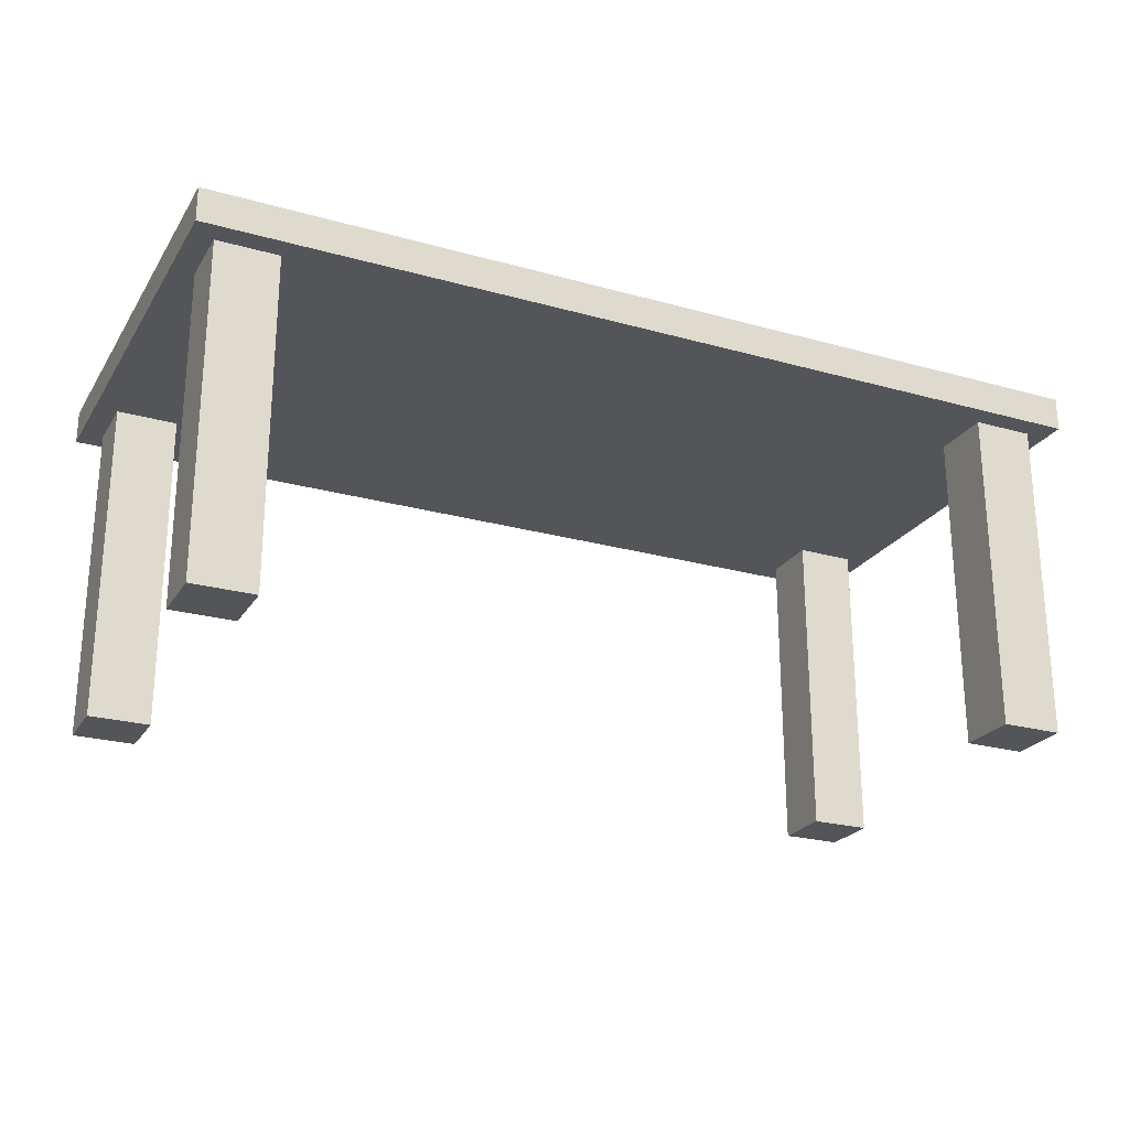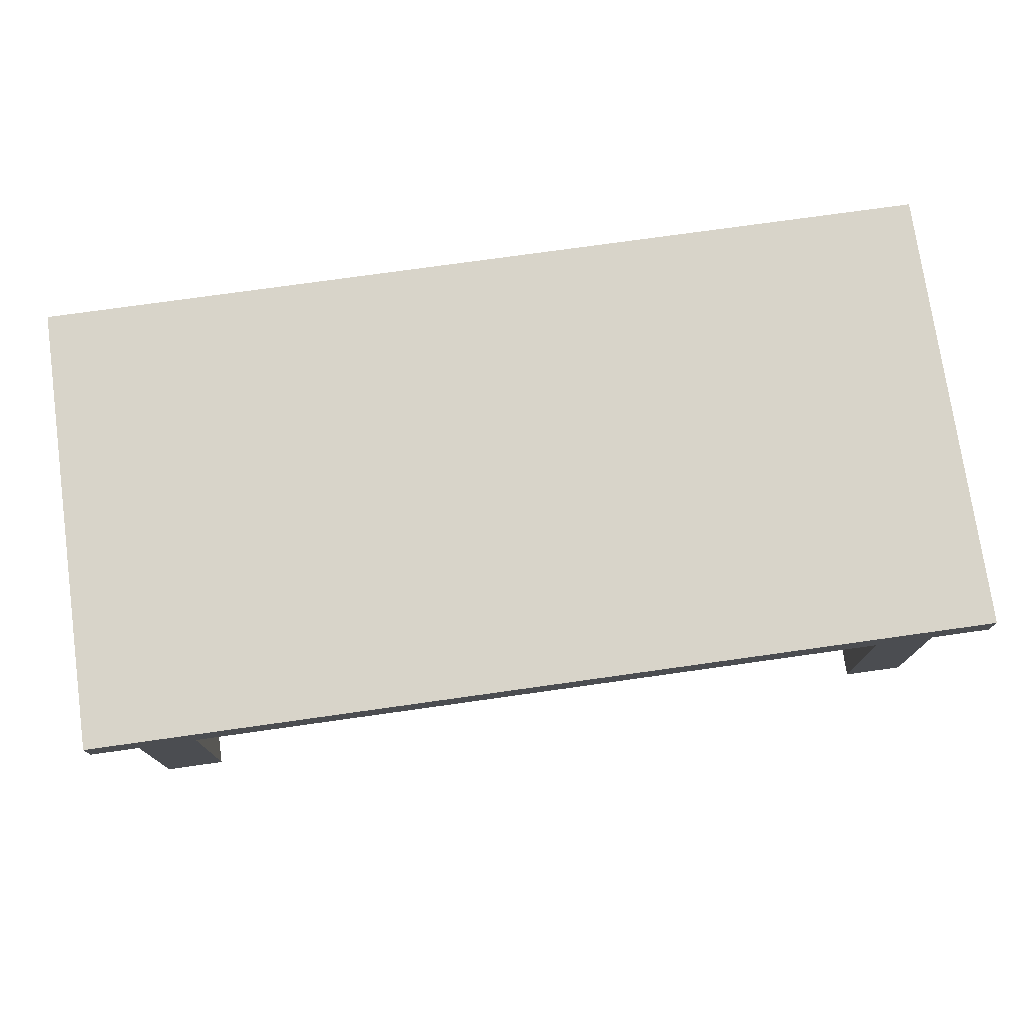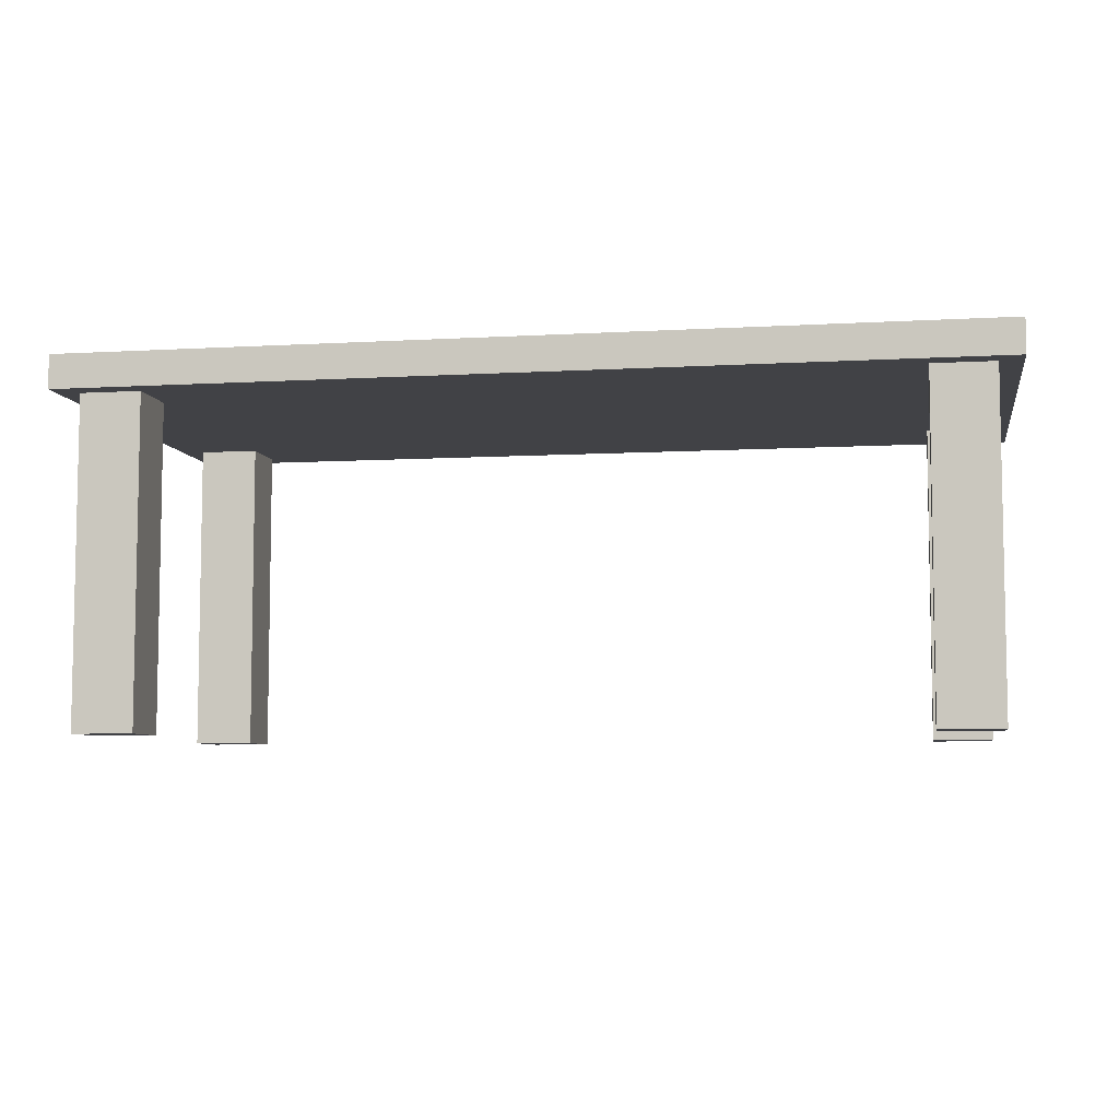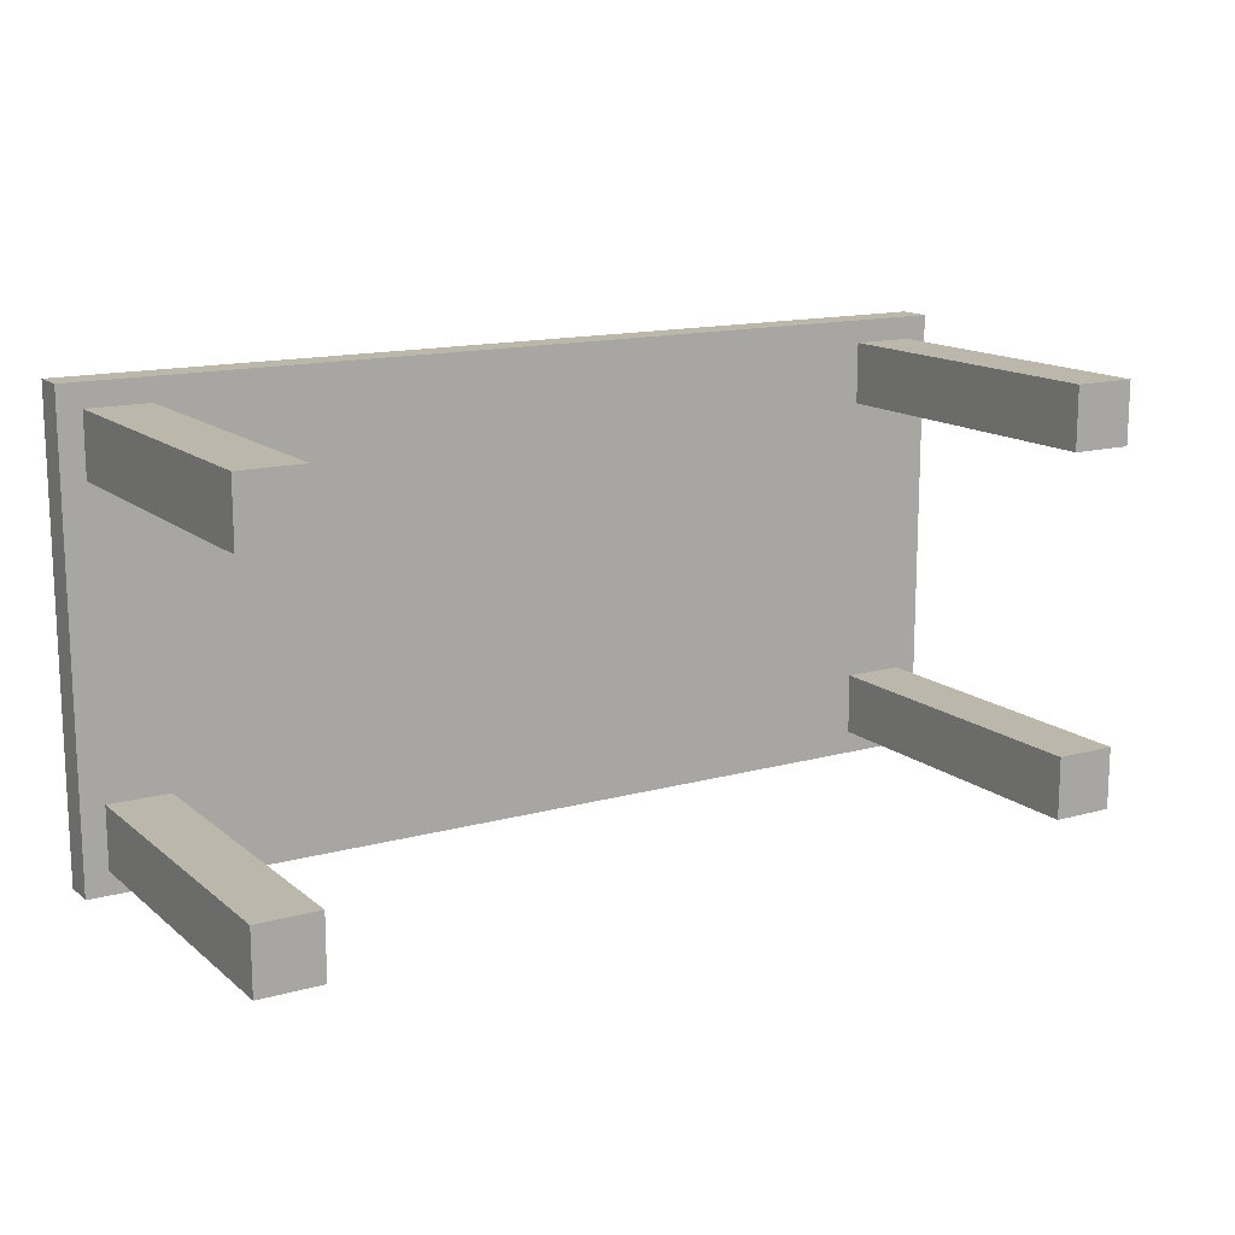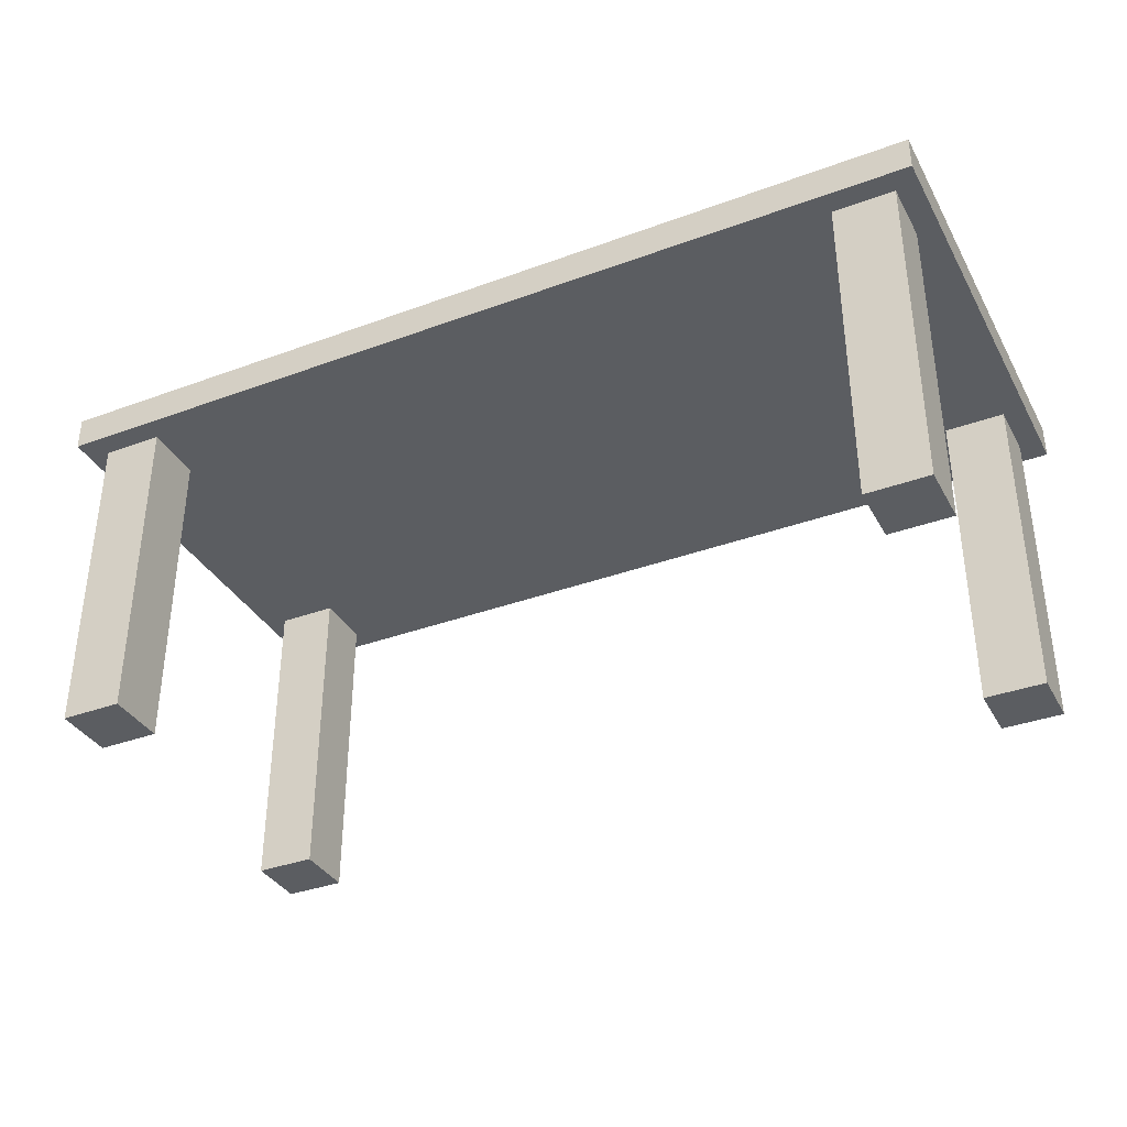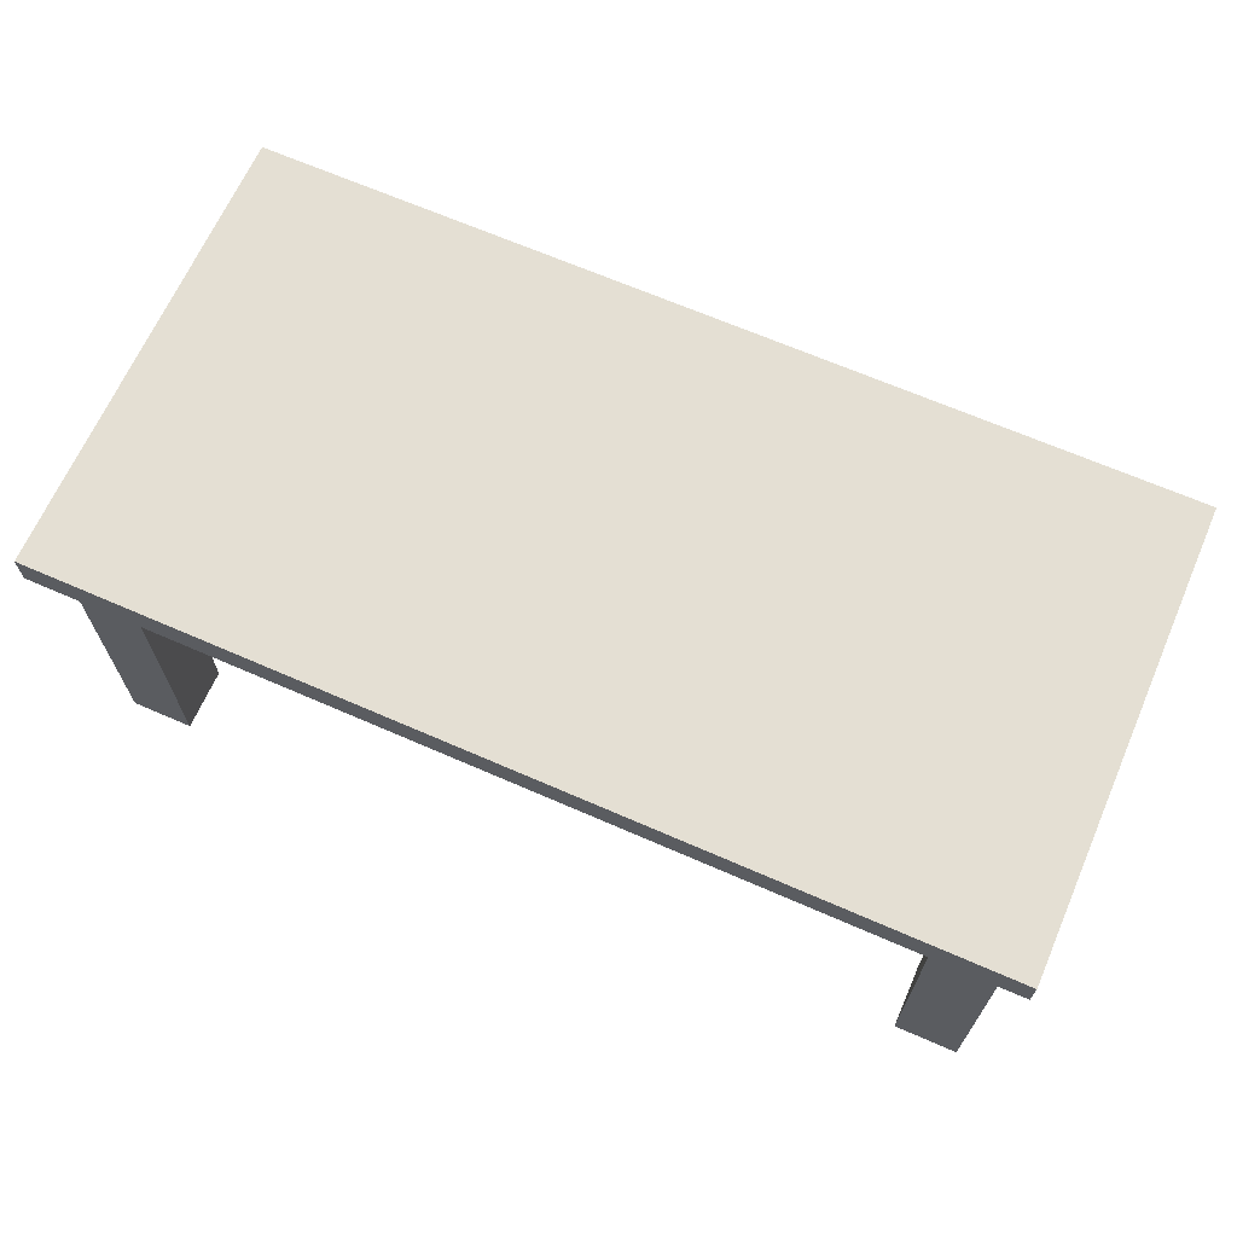
<metadata>
{"format":"obj","ext":"obj","renderer":"f3d","projection":"perspective","resolution":1024,"background":"white","views":[{"elev":-24.1,"azim":155.1,"up":"+Y"},{"elev":75.2,"azim":172.0,"up":"+Y"},{"elev":-6.6,"azim":-170.2,"up":"+Y"},{"elev":14.3,"azim":-31.1,"up":"+Z"},{"elev":-35.9,"azim":25.8,"up":"+Y"},{"elev":66.8,"azim":23.7,"up":"+Y"}]}
</metadata>
<code>
g default
v -1.003 0.7125 0
v 1 0.7125 0
v -1.003 0.7875 0
v 1 0.7875 0
v -1.003 0.7875 -1
v 1 0.7875 -1
v -1.003 0.7125 -1
v 1 0.7125 -1
v -0.01848 0.7125 0
v -0.01848 0.7125 -1
v -0.01848 0.7875 -1
v -0.01848 0.7875 0
v 0.95 0.7125 0
v 0.95 0.7875 0
v 0.95 0.7875 -1
v 0.95 0.7125 -1
v -0.953 0.7125 0
v -0.953 0.7125 -1
v -0.953 0.7875 -1
v -0.953 0.7875 0
v -1.003 0.7875 -0.5
v -0.953 0.7875 -0.5
v -0.01848 0.7875 -0.5
v 0.95 0.7875 -0.5
v 1 0.7875 -0.5
v 1 0.7125 -0.5
v 0.95 0.7125 -0.5
v -0.01848 0.7125 -0.5
v -0.953 0.7125 -0.5
v -1.003 0.7125 -0.5
v -1.003 0.7125 -0.95
v -0.953 0.7125 -0.95
v -0.01848 0.7125 -0.95
v 0.95 0.7125 -0.95
v 1 0.7125 -0.95
v 1 0.7875 -0.95
v 0.95 0.7875 -0.95
v -0.01848 0.7875 -0.95
v -0.953 0.7875 -0.95
v -1.003 0.7875 -0.95
v -1.003 0.7875 -0.05
v -0.953 0.7875 -0.05
v -0.01848 0.7875 -0.05
v 0.95 0.7875 -0.05
v 1 0.7875 -0.05
v 1 0.7125 -0.05
v 0.95 0.7125 -0.05
v -0.01848 0.7125 -0.05
v -0.953 0.7125 -0.05
v -1.003 0.7125 -0.05
v -1.003 0.7875 -0.815
v -0.953 0.7875 -0.815
v -0.01848 0.7875 -0.815
v 0.95 0.7875 -0.815
v 1 0.7875 -0.815
v 1 0.7125 -0.815
v 0.95 0.7125 -0.815
v -0.01848 0.7125 -0.815
v -0.953 0.7125 -0.815
v -1.003 0.7125 -0.815
v -0.953 0.7875 -0.185
v -1.003 0.7875 -0.185
v -1.003 0.7125 -0.185
v -0.953 0.7125 -0.185
v -0.01848 0.7125 -0.185
v 0.95 0.7125 -0.185
v 1 0.7125 -0.185
v 1 0.7875 -0.185
v 0.95 0.7875 -0.185
v -0.01848 0.7875 -0.185
v 0.815 0.7125 0
v 0.815 0.7125 -0.05
v 0.815 0.7125 -0.185
v 0.815 0.7125 -0.5
v 0.815 0.7125 -0.815
v 0.815 0.7125 -0.95
v 0.815 0.7125 -1
v 0.815 0.7875 -1
v 0.815 0.7875 -0.95
v 0.815 0.7875 -0.815
v 0.815 0.7875 -0.5
v 0.815 0.7875 -0.185
v 0.815 0.7875 -0.05
v 0.815 0.7875 0
v -0.818 0.7125 0
v -0.818 0.7875 0
v -0.818 0.7875 -0.05
v -0.818 0.7875 -0.185
v -0.818 0.7875 -0.5
v -0.818 0.7875 -0.815
v -0.818 0.7875 -0.95
v -0.818 0.7875 -1
v -0.818 0.7125 -1
v -0.818 0.7125 -0.95
v -0.818 0.7125 -0.815
v -0.818 0.7125 -0.5
v -0.818 0.7125 -0.185
v -0.818 0.7125 -0.05
v 0.95 -0.006304 -0.815
v 0.815 -0.006304 -0.815
v 0.815 -0.006304 -0.95
v 0.95 -0.006304 -0.95
v -0.818 -0.006304 -0.95
v -0.818 -0.006304 -0.815
v -0.953 -0.006304 -0.815
v -0.953 -0.006304 -0.95
v 0.95 -0.006304 -0.05
v 0.815 -0.006304 -0.05
v 0.815 -0.006304 -0.185
v 0.95 -0.006304 -0.185
v -0.818 -0.006304 -0.185
v -0.818 -0.006304 -0.05
v -0.953 -0.006304 -0.05
v -0.953 -0.006304 -0.185
g pCube1
f 84 71 14
f 14 71 13
f 37 79 54
f 54 79 80
f 77 78 16
f 16 78 15
f 99 100 102
f 102 100 101
f 55 56 36
f 36 56 35
f 40 31 51
f 51 31 60
f 103 104 106
f 106 104 105
f 18 19 93
f 93 19 92
f 90 91 52
f 52 91 39
f 20 17 86
f 86 17 85
f 14 13 4
f 4 13 2
f 36 37 55
f 55 37 54
f 16 15 8
f 8 15 6
f 56 57 35
f 35 57 34
f 31 32 60
f 60 32 59
f 5 19 7
f 7 19 18
f 51 52 40
f 40 52 39
f 1 17 3
f 3 17 20
f 41 42 62
f 62 42 61
f 87 88 42
f 42 88 61
f 69 82 44
f 44 82 83
f 68 69 45
f 45 69 44
f 45 46 68
f 68 46 67
f 46 47 67
f 67 47 66
f 107 108 110
f 110 108 109
f 111 112 114
f 114 112 113
f 63 64 50
f 50 64 49
f 62 63 41
f 41 63 50
f 7 18 31
f 31 18 32
f 93 94 18
f 18 94 32
f 34 76 16
f 16 76 77
f 35 34 8
f 8 34 16
f 36 35 6
f 6 35 8
f 15 37 6
f 6 37 36
f 78 79 15
f 15 79 37
f 19 39 92
f 92 39 91
f 40 39 5
f 5 39 19
f 7 31 5
f 5 31 40
f 3 20 41
f 41 20 42
f 86 87 20
f 20 87 42
f 44 83 14
f 14 83 84
f 45 44 4
f 4 44 14
f 2 46 4
f 4 46 45
f 13 47 2
f 2 47 46
f 71 72 13
f 13 72 47
f 17 49 85
f 85 49 98
f 50 49 1
f 1 49 17
f 41 50 3
f 3 50 1
f 21 22 51
f 51 22 52
f 89 90 22
f 22 90 52
f 54 80 24
f 24 80 81
f 55 54 25
f 25 54 24
f 25 26 55
f 55 26 56
f 26 27 56
f 56 27 57
f 27 74 57
f 57 74 75
f 95 96 59
f 59 96 29
f 60 59 30
f 30 59 29
f 51 60 21
f 21 60 30
f 62 61 21
f 21 61 22
f 21 30 62
f 62 30 63
f 30 29 63
f 63 29 64
f 96 97 29
f 29 97 64
f 66 73 27
f 27 73 74
f 67 66 26
f 26 66 27
f 68 67 25
f 25 67 26
f 25 24 68
f 68 24 69
f 24 81 69
f 69 81 82
f 88 89 61
f 61 89 22
f 9 48 71
f 71 48 72
f 73 72 65
f 65 72 48
f 74 73 28
f 28 73 65
f 75 74 58
f 58 74 28
f 76 75 33
f 33 75 58
f 77 76 10
f 10 76 33
f 10 11 77
f 77 11 78
f 11 38 78
f 78 38 79
f 80 79 53
f 53 79 38
f 81 80 23
f 23 80 53
f 82 81 70
f 70 81 23
f 83 82 43
f 43 82 70
f 84 83 12
f 12 83 43
f 12 9 84
f 84 9 71
f 86 85 12
f 12 85 9
f 43 87 12
f 12 87 86
f 70 88 43
f 43 88 87
f 23 89 70
f 70 89 88
f 53 90 23
f 23 90 89
f 38 91 53
f 53 91 90
f 92 91 11
f 11 91 38
f 93 92 10
f 10 92 11
f 33 94 10
f 10 94 93
f 58 95 33
f 33 95 94
f 28 96 58
f 58 96 95
f 65 97 28
f 28 97 96
f 48 98 65
f 65 98 97
f 85 98 9
f 9 98 48
f 57 75 99
f 99 75 100
f 75 76 100
f 100 76 101
f 76 34 101
f 101 34 102
f 34 57 102
f 102 57 99
f 94 95 103
f 103 95 104
f 95 59 104
f 104 59 105
f 59 32 105
f 105 32 106
f 32 94 106
f 106 94 103
f 47 72 107
f 107 72 108
f 72 73 108
f 108 73 109
f 73 66 109
f 109 66 110
f 66 47 110
f 110 47 107
f 97 98 111
f 111 98 112
f 98 49 112
f 112 49 113
f 49 64 113
f 113 64 114
f 64 97 114
f 114 97 111

</code>
